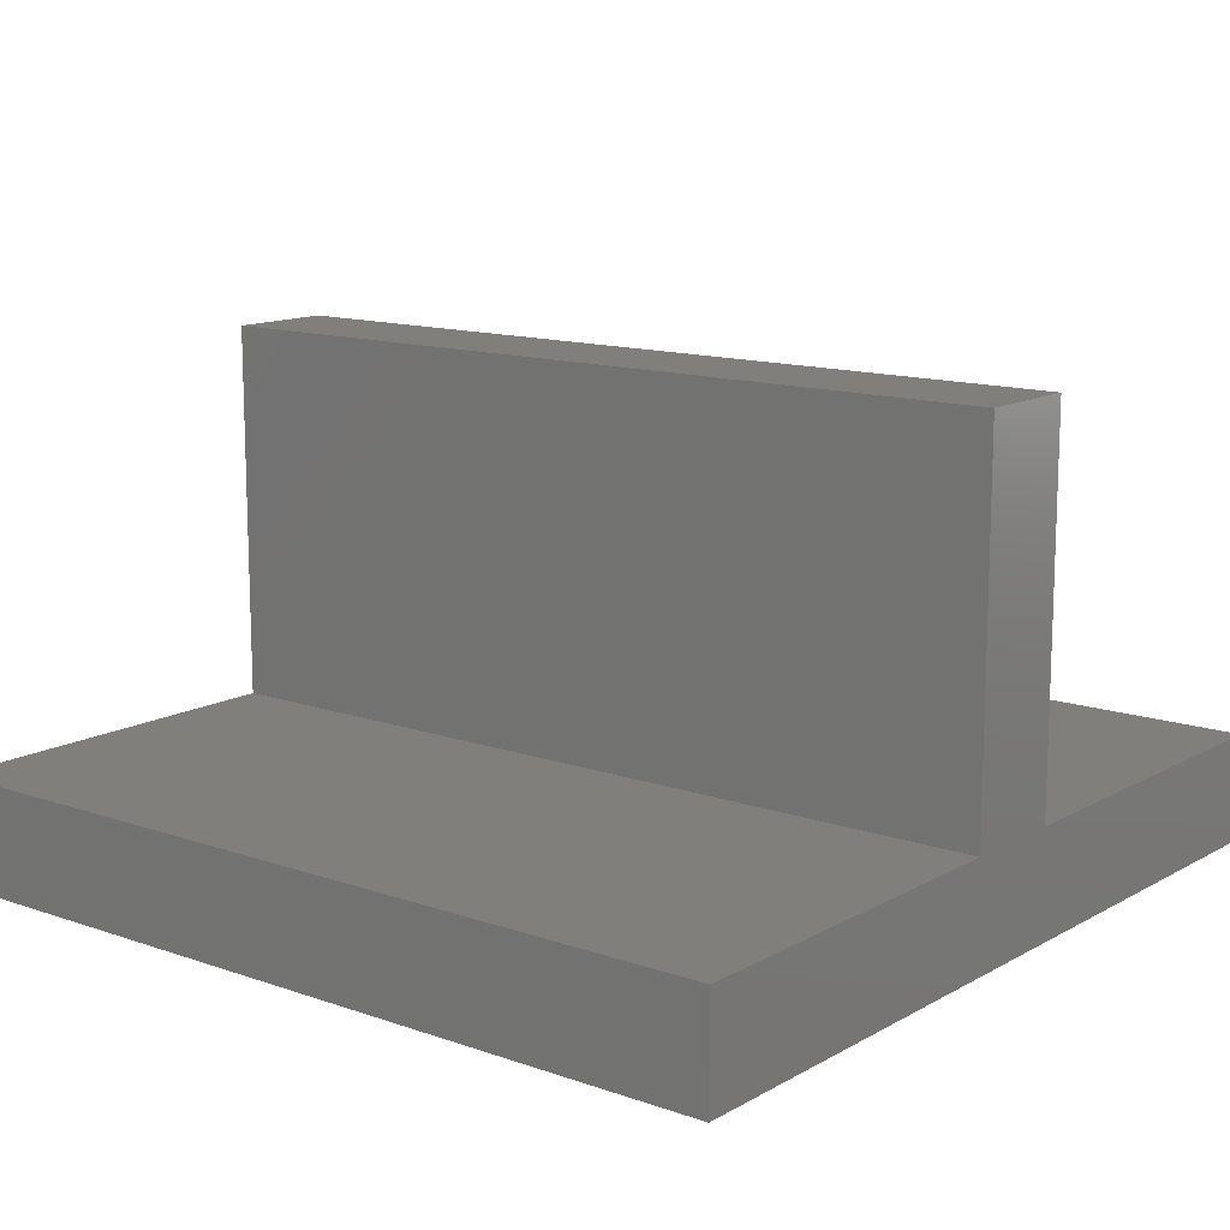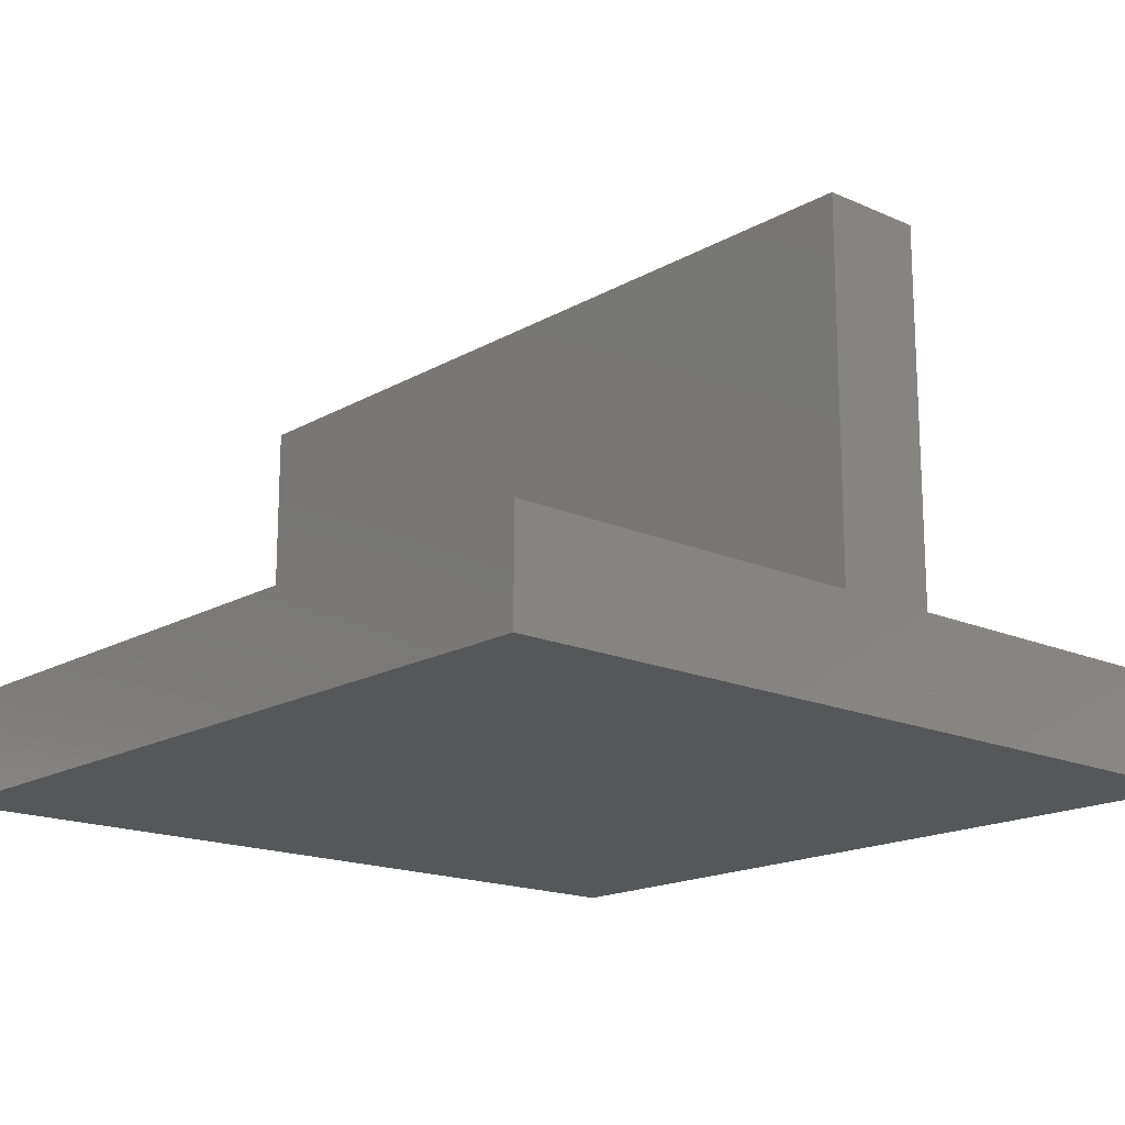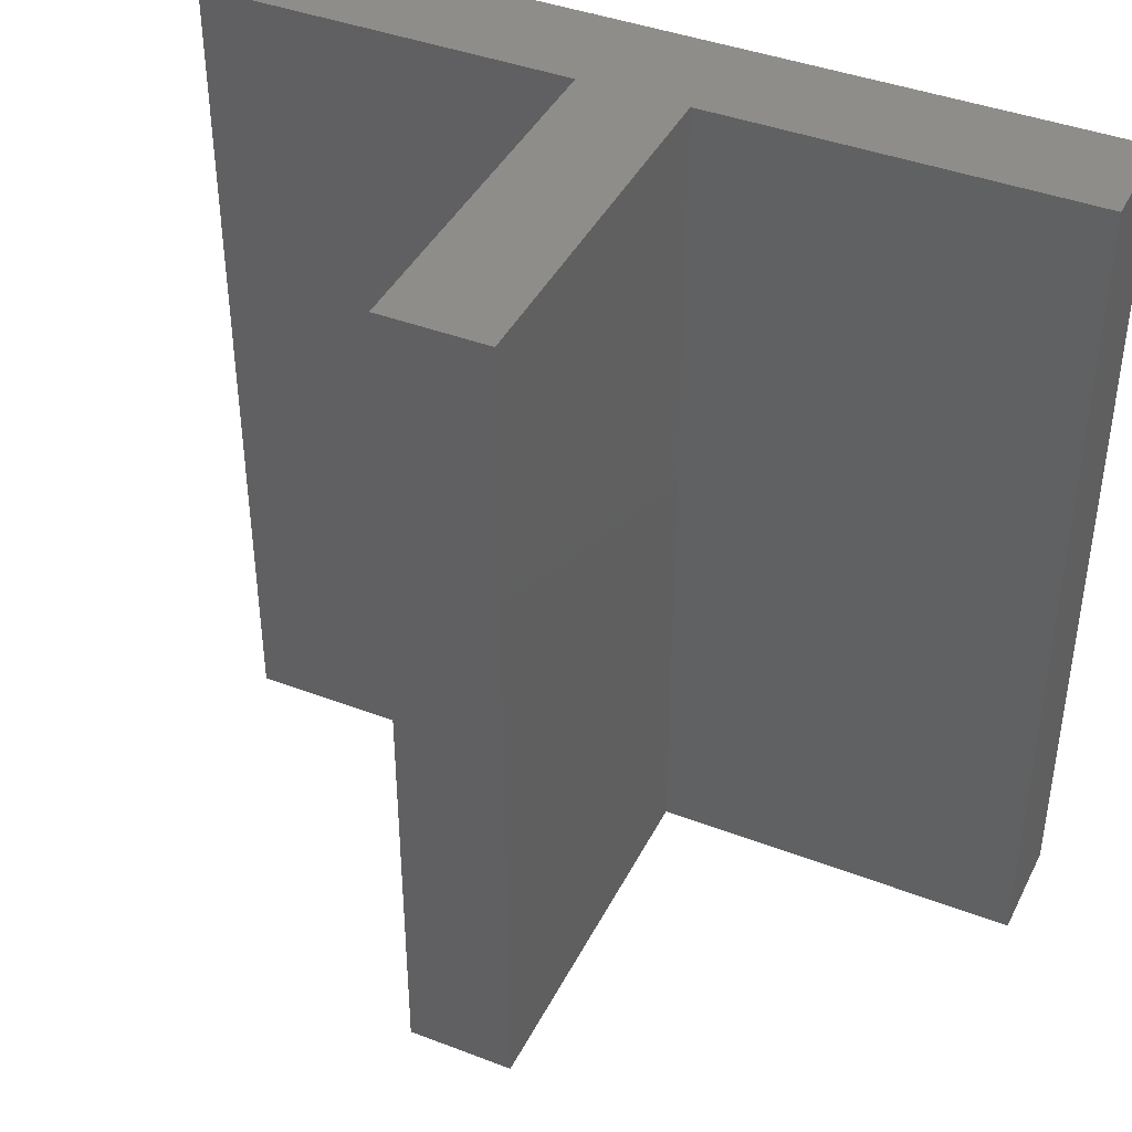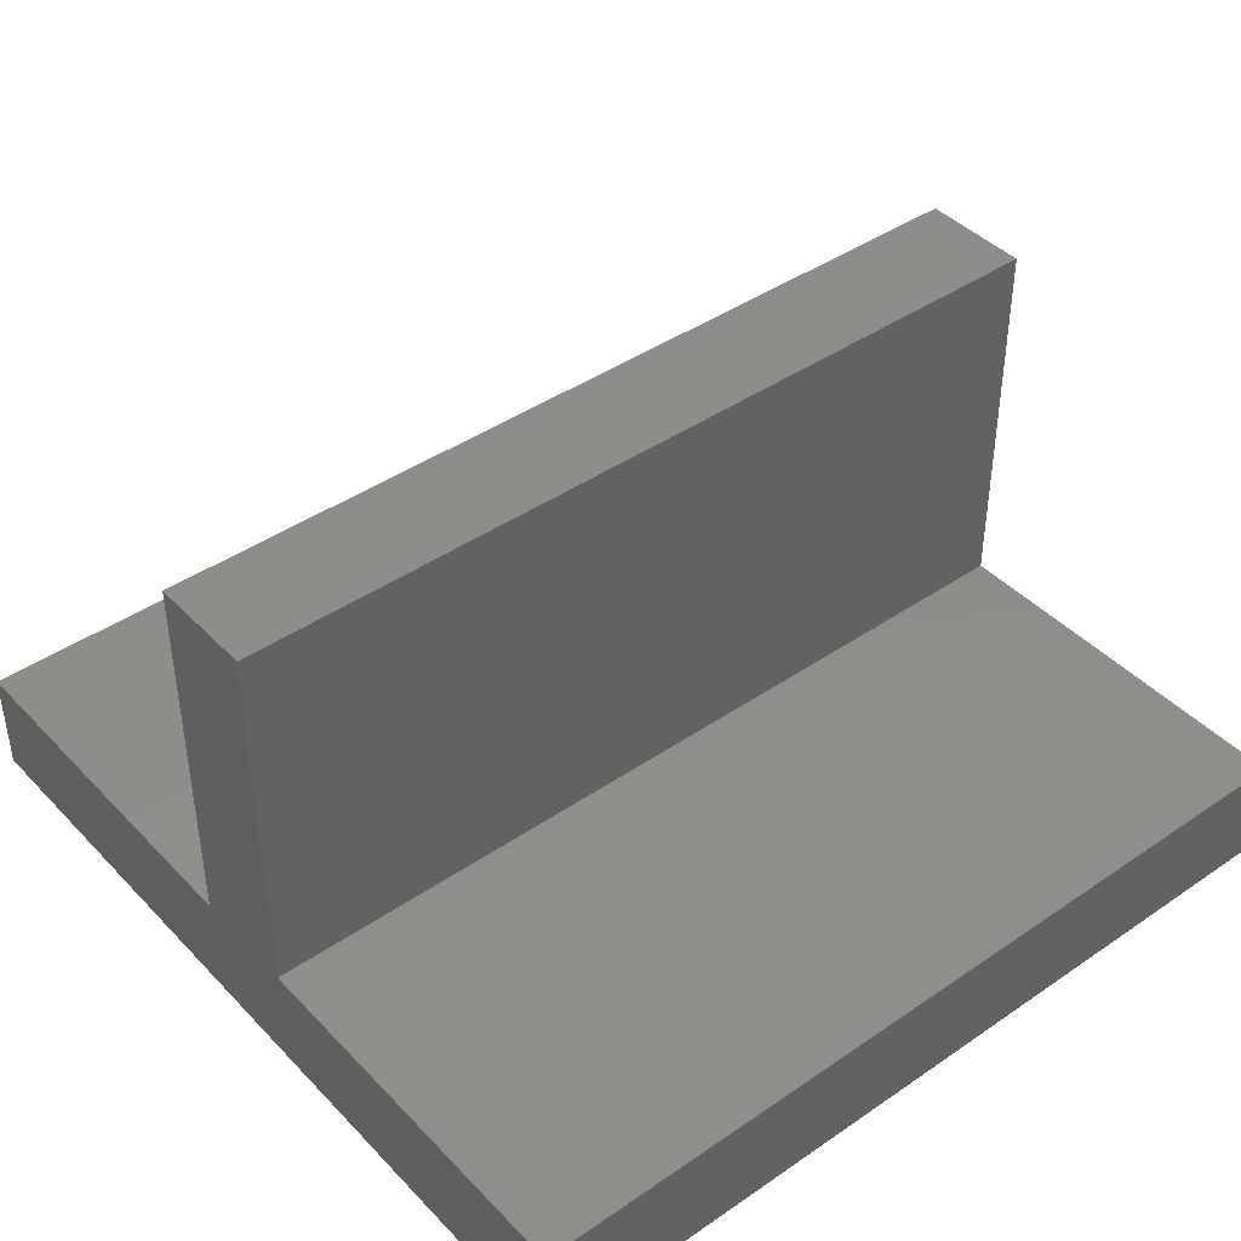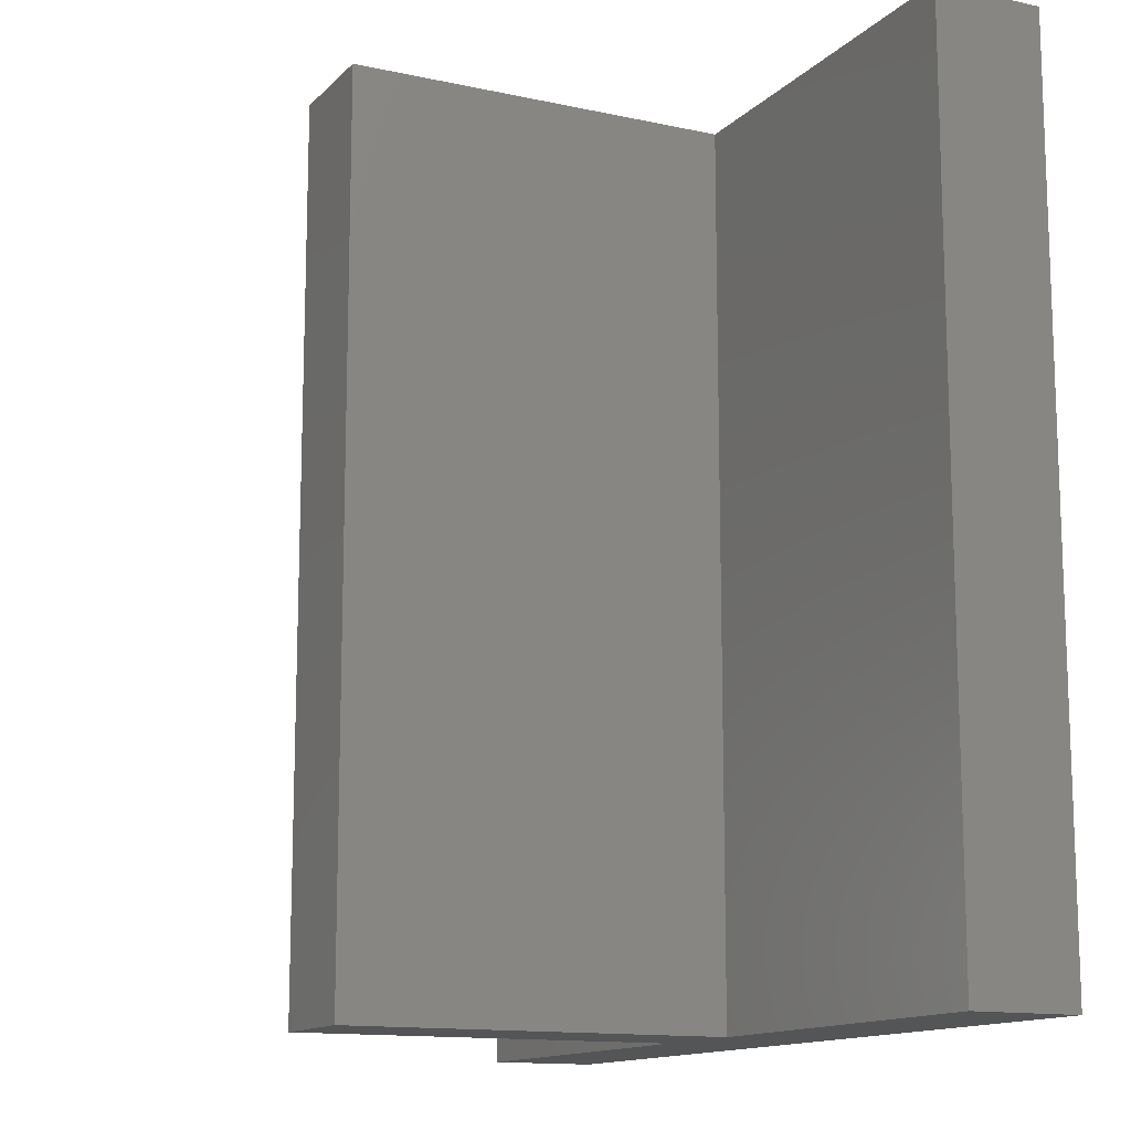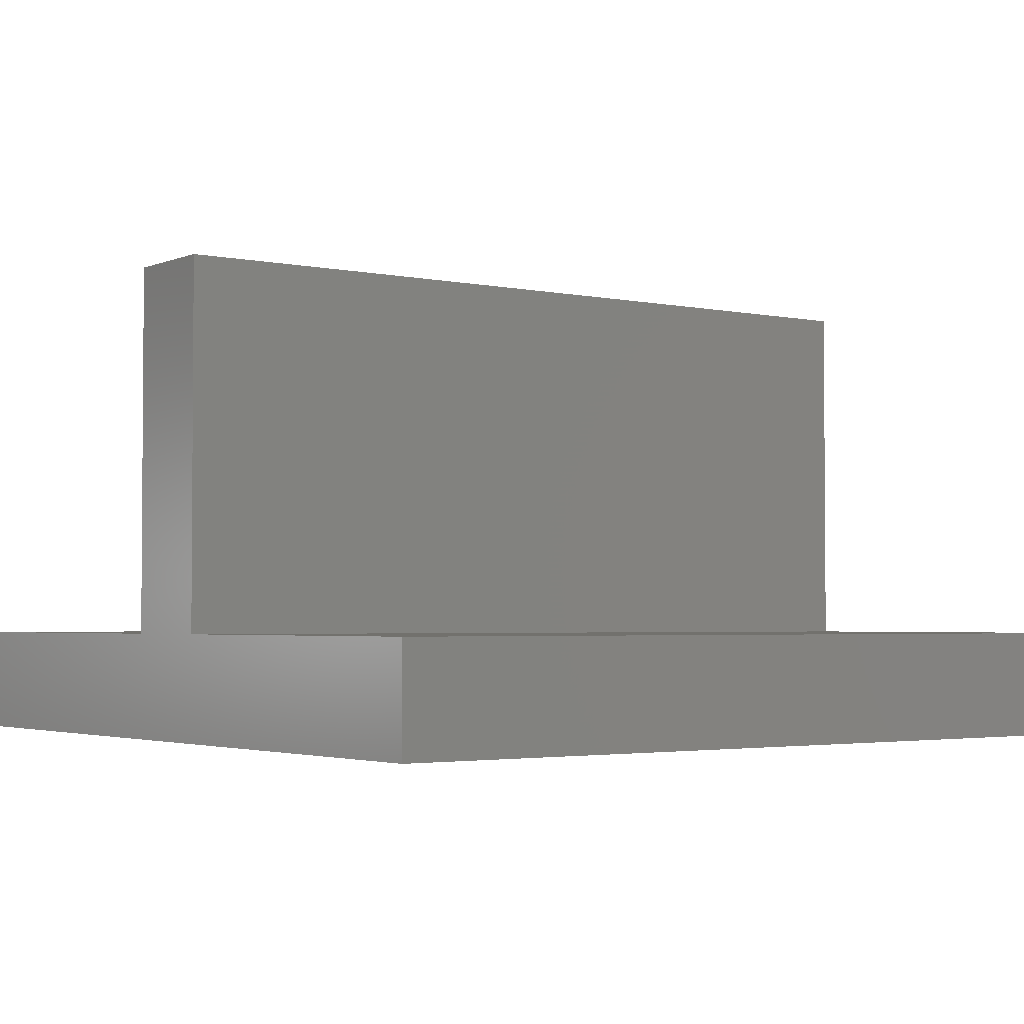
<metadata>
{"format":"stl","ext":"stl","renderer":"f3d","projection":"perspective","resolution":1024,"background":"white","views":[{"elev":13.1,"azim":-51.5,"up":"+Z"},{"elev":-17.1,"azim":-41.5,"up":"+Z"},{"elev":41.1,"azim":25.0,"up":"+Y"},{"elev":42.2,"azim":50.6,"up":"+Z"},{"elev":-13.2,"azim":63.5,"up":"+Y"},{"elev":-2.7,"azim":53.8,"up":"+Z"}]}
</metadata>
<code>
# stl→obj: 20 verts, 48 faces
v 5.625 10 4.375
v 5.625 0 5.625
v 5.625 0 4.375
v 5.625 10 5.625
v 4.375 0 4.375
v 4.375 0 5.625
v 4.375 10 4.375
v 4.375 10 5.625
v 10 10 4.375
v 10 0 5.625
v 10 0 4.375
v 10 10 5.625
v 0 0 4.375
v 0 0 5.625
v 0 10 4.375
v 0 10 5.625
v 5.625 0 10
v 5.625 10 10
v 4.375 0 10
v 4.375 10 10
f 1 2 3
f 1 4 2
f 5 6 7
f 8 7 6
f 7 8 1
f 8 4 1
f 5 3 6
f 2 6 3
f 6 2 8
f 4 8 2
f 5 7 3
f 1 3 7
f 9 10 11
f 9 12 10
f 3 2 1
f 4 1 2
f 1 4 9
f 4 12 9
f 3 11 2
f 10 2 11
f 2 10 4
f 12 4 10
f 3 1 11
f 9 11 1
f 7 6 5
f 7 8 6
f 13 14 15
f 16 15 14
f 15 16 7
f 16 8 7
f 13 5 14
f 6 14 5
f 14 6 16
f 8 16 6
f 13 15 5
f 7 5 15
f 4 17 2
f 4 18 17
f 6 19 8
f 20 8 19
f 8 20 4
f 20 18 4
f 6 2 19
f 17 19 2
f 19 17 20
f 18 20 17
f 6 8 2
f 4 2 8

</code>
